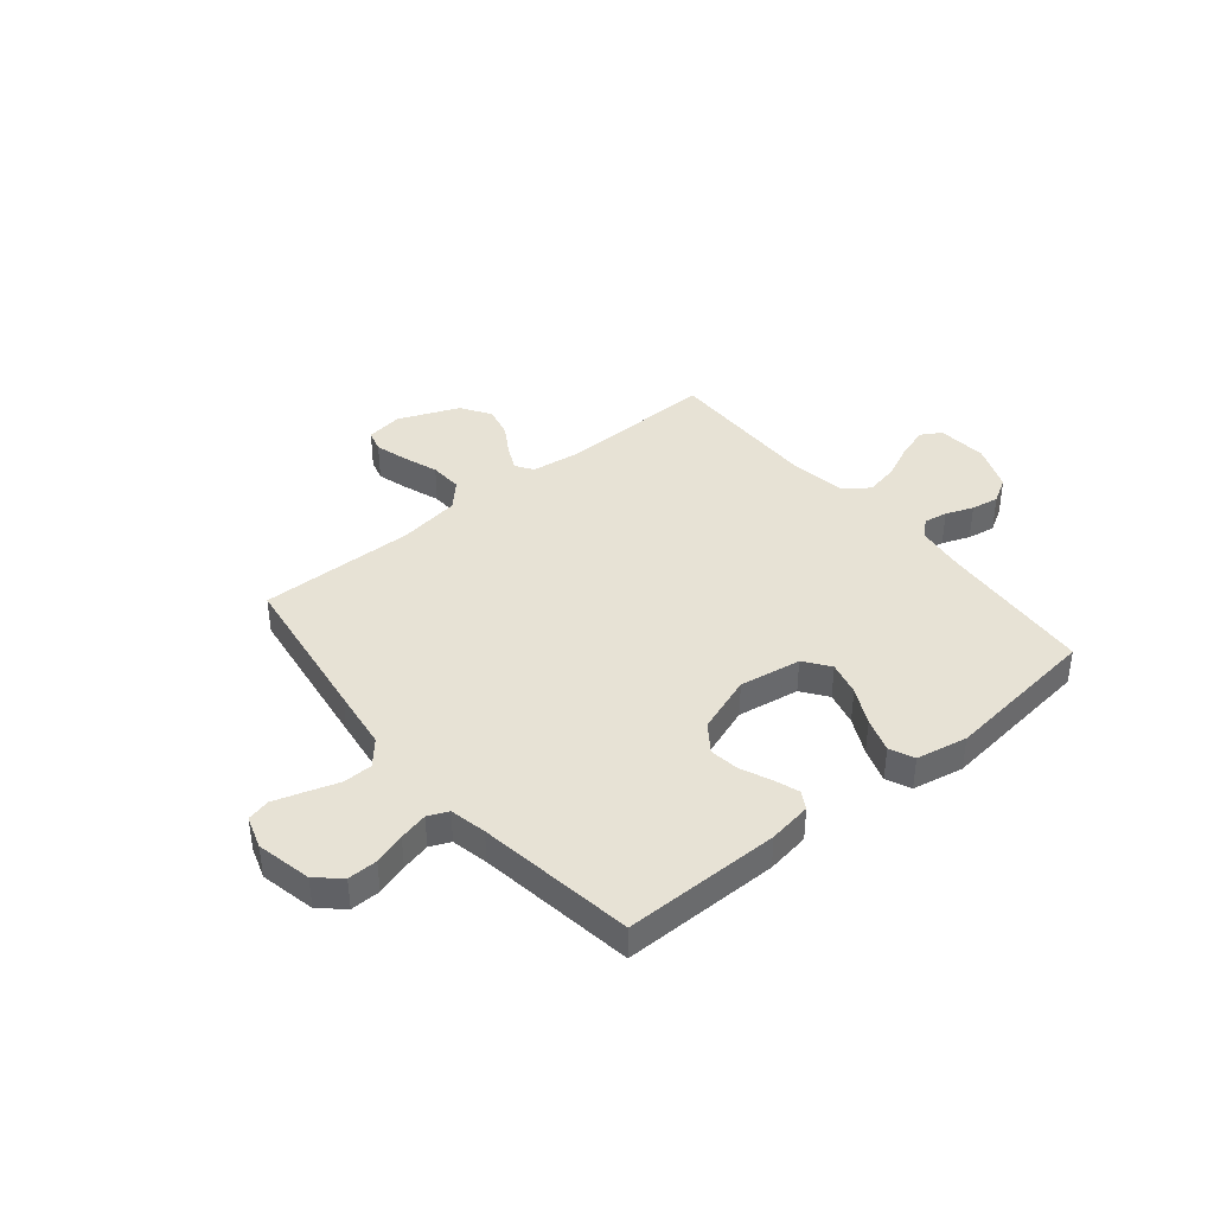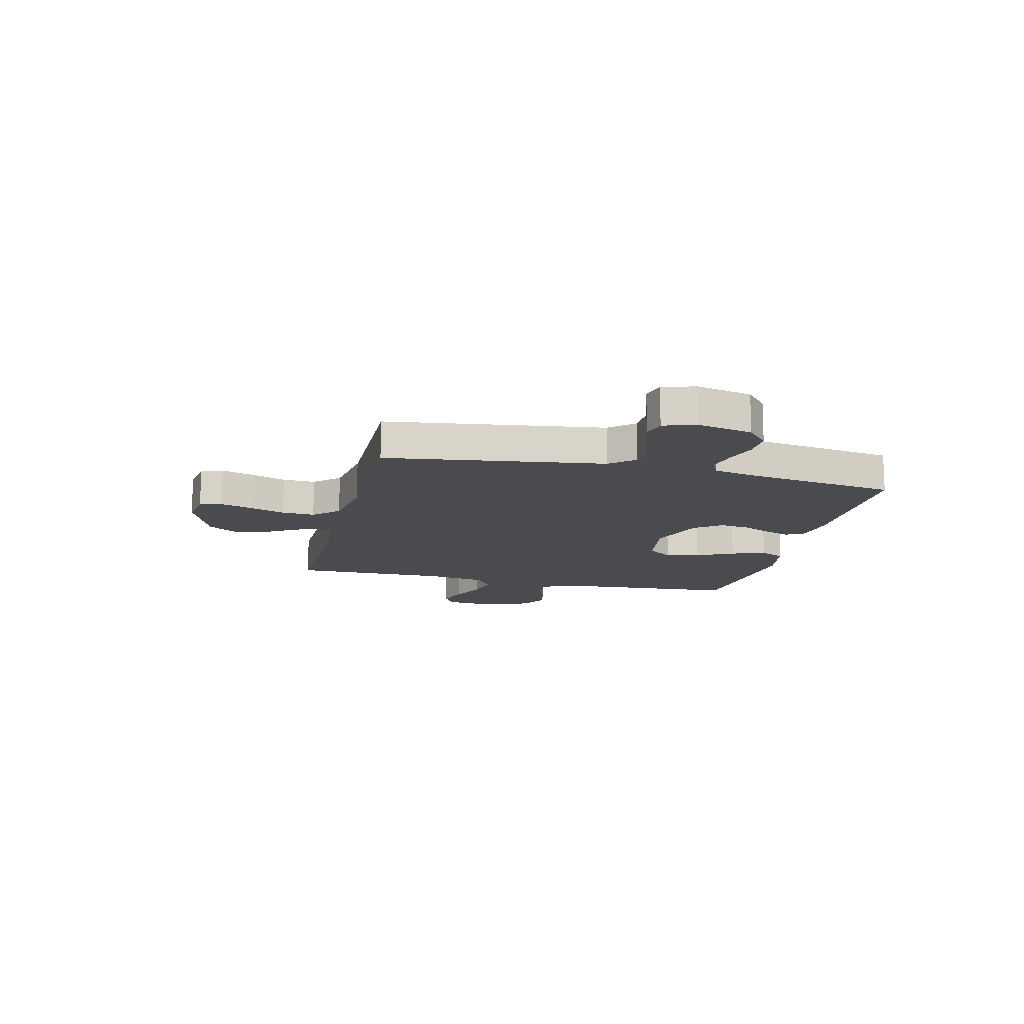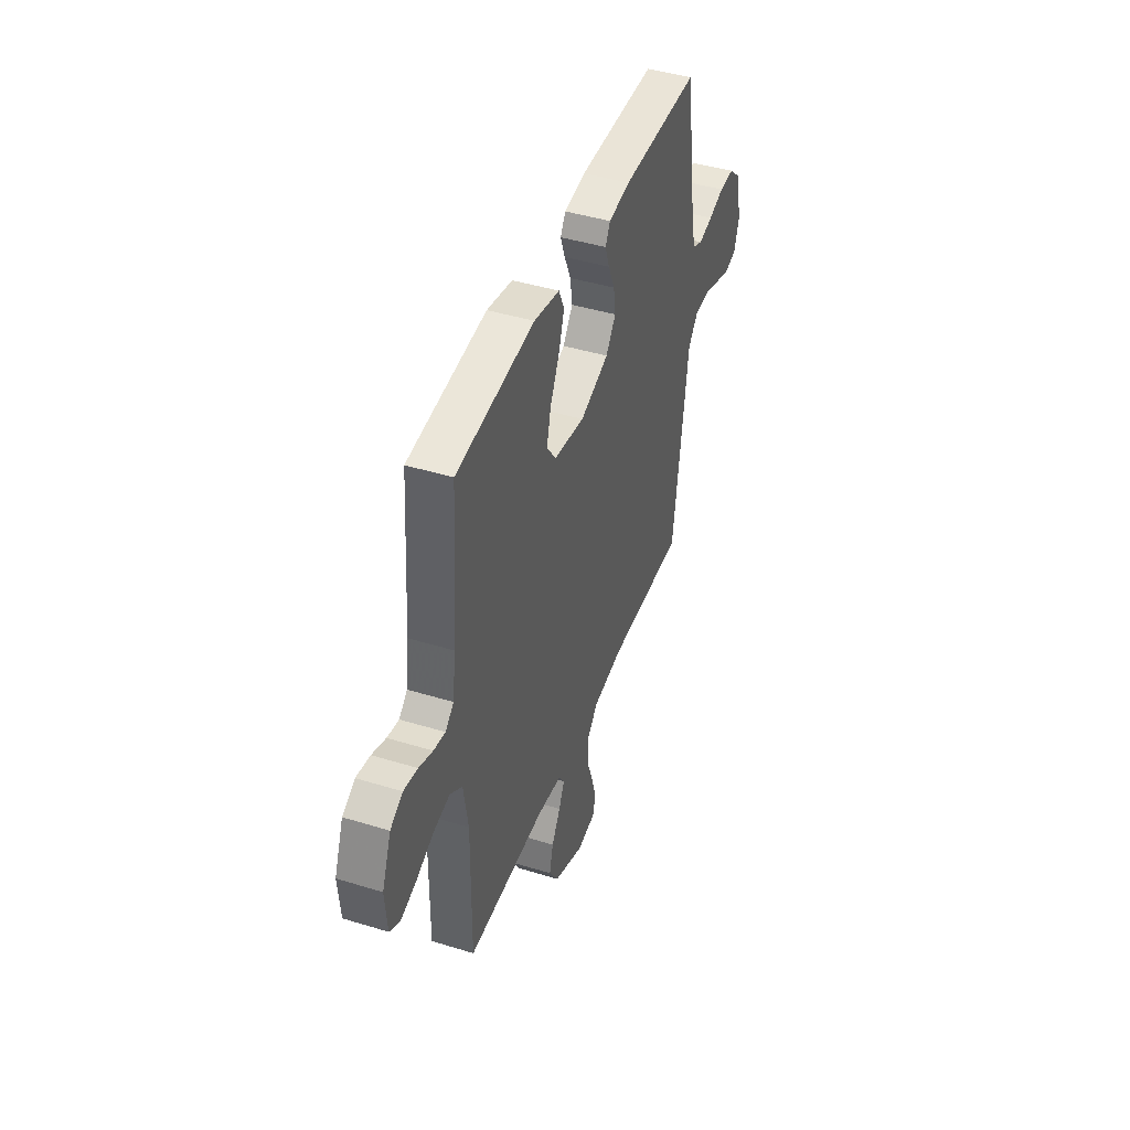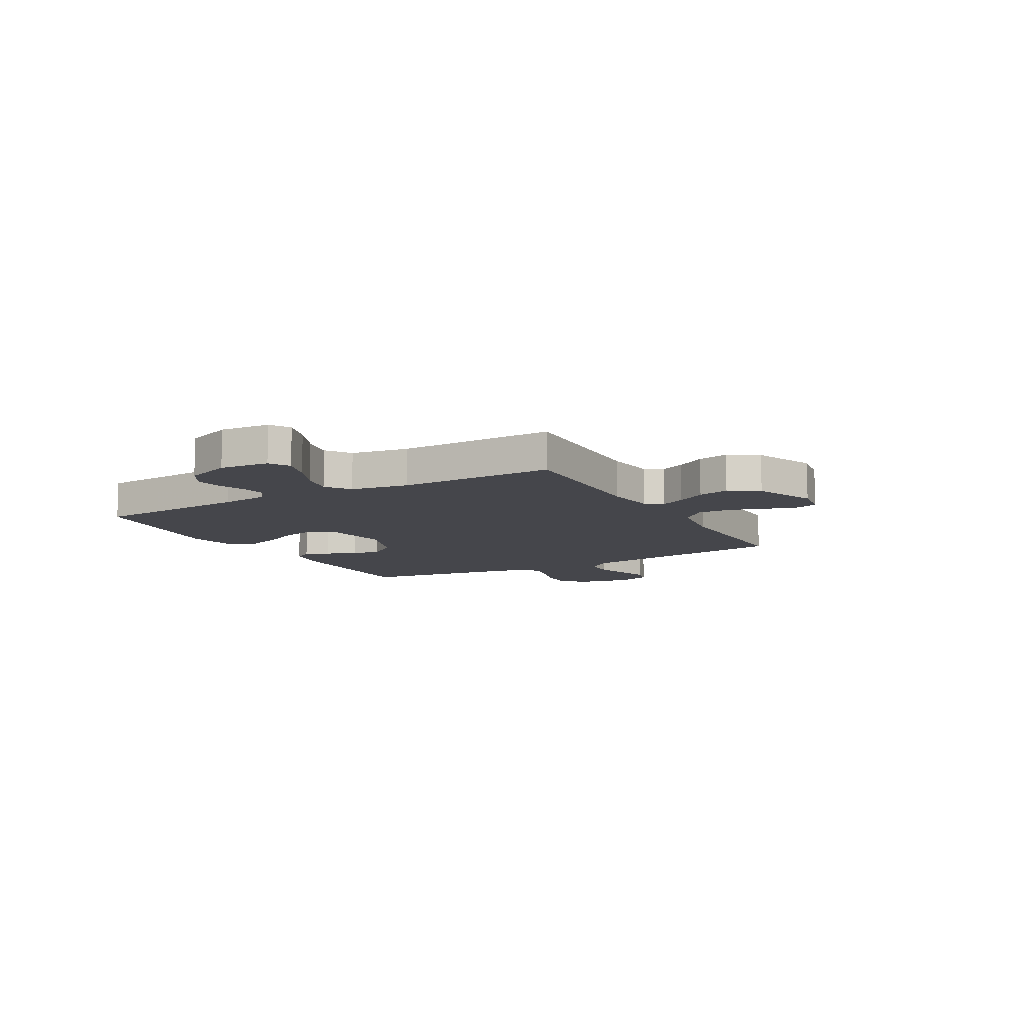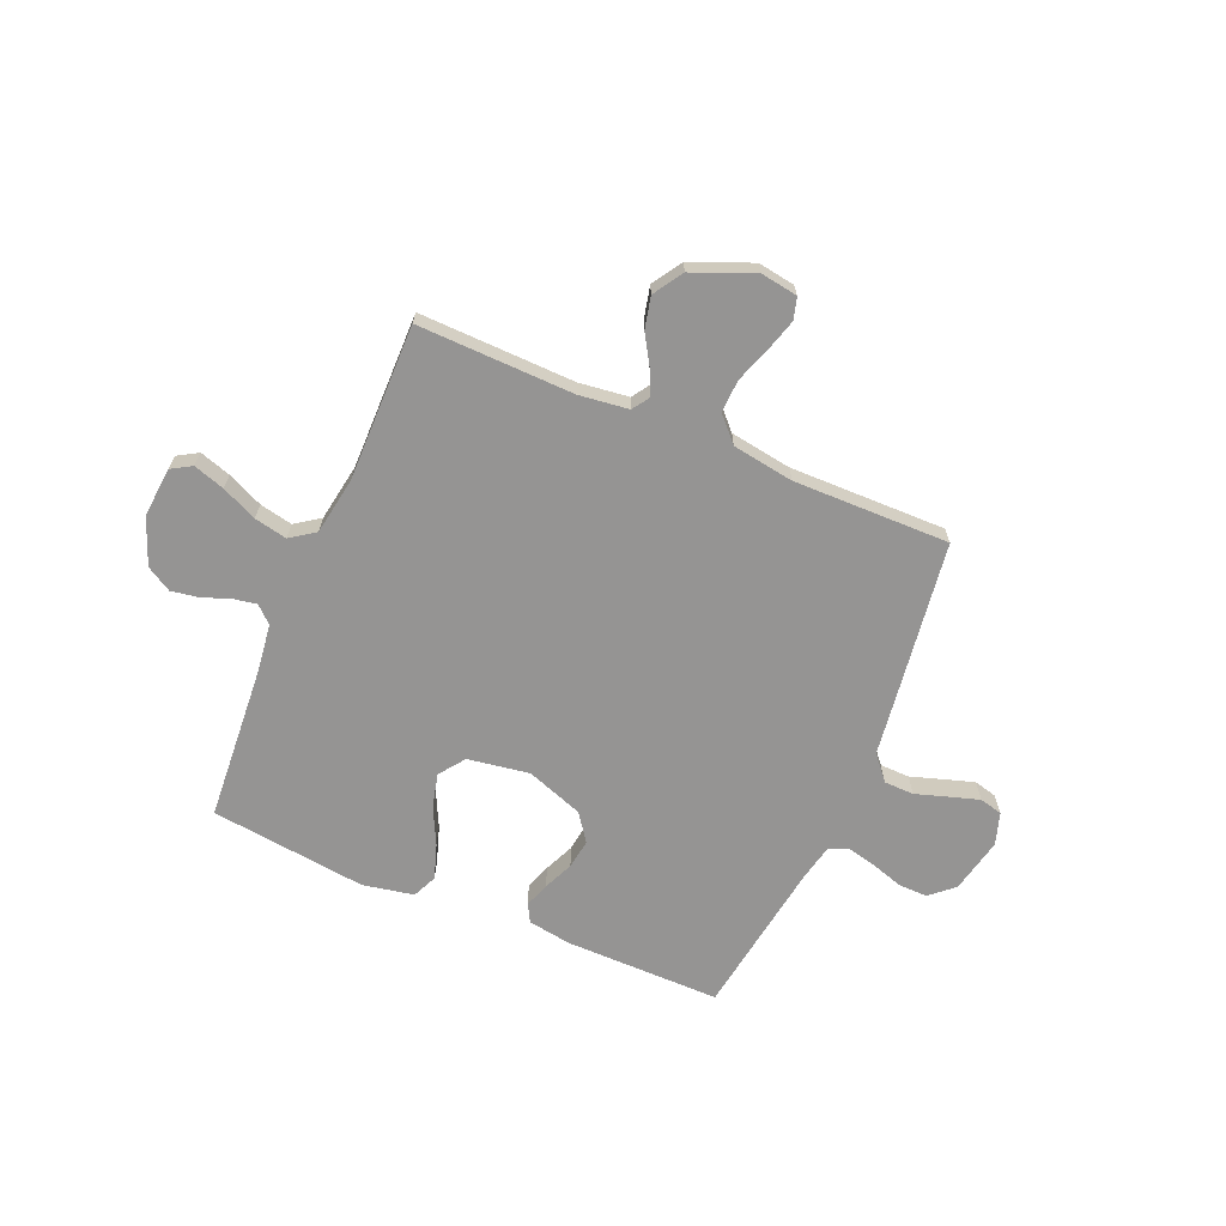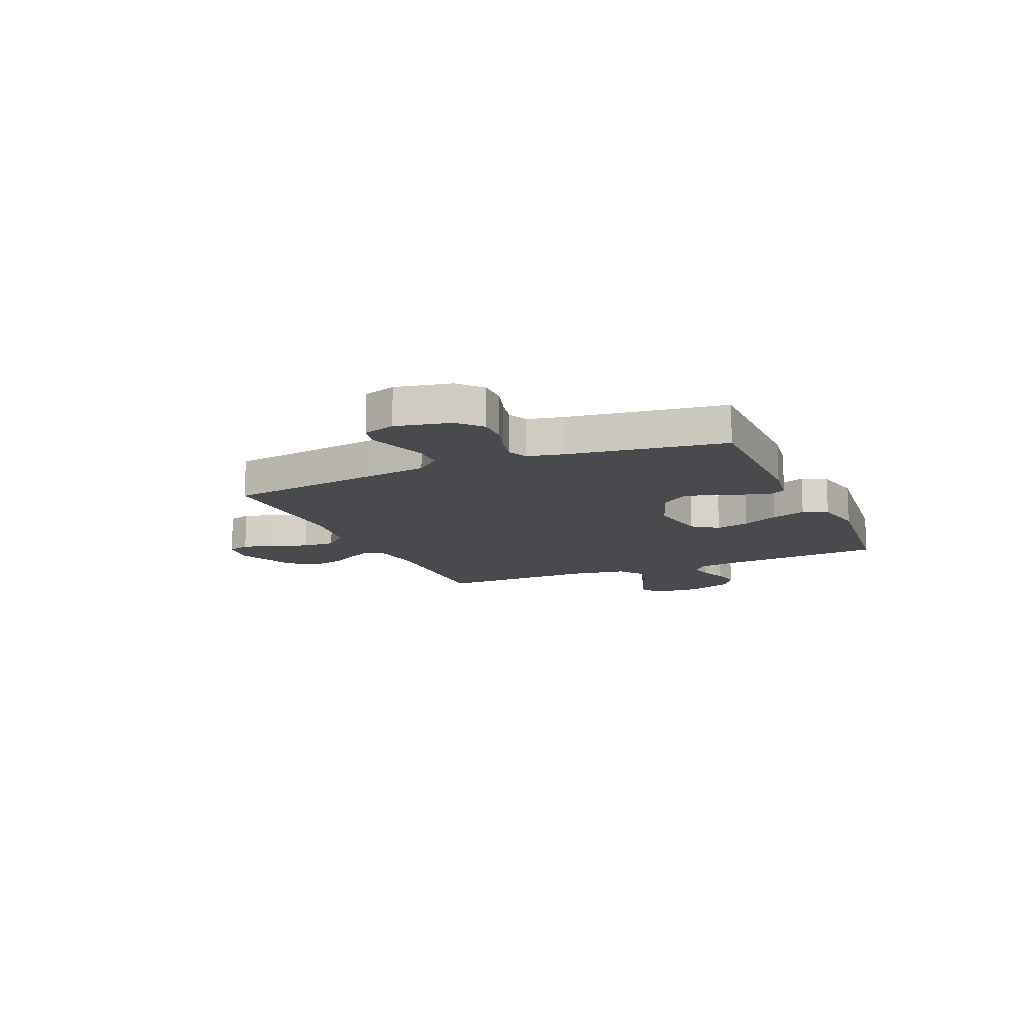
<metadata>
{"format":"obj","ext":"obj","renderer":"f3d","projection":"perspective","resolution":1024,"background":"white","views":[{"elev":40.1,"azim":-39.4,"up":"+Y"},{"elev":-14.0,"azim":-103.5,"up":"+Y"},{"elev":43.7,"azim":109.9,"up":"+Z"},{"elev":-10.1,"azim":119.4,"up":"+Y"},{"elev":-67.2,"azim":156.9,"up":"+Y"},{"elev":-13.0,"azim":-66.3,"up":"+Y"}]}
</metadata>
<code>
v 0.5 0.07 -0.5
v 0.2 0.07 -0.493
v 0.105 0.07 -0.505
v 0.083 0.07 -0.538
v 0.105 0.07 -0.585
v 0.139 0.07 -0.641
v 0.153 0.07 -0.701
v 0.117 0.07 -0.758
v 0 0.07 -0.806
v -0.071 0.07 -0.795
v -0.083 0.07 -0.753
v -0.065 0.07 -0.692
v -0.041 0.07 -0.624
v -0.038 0.07 -0.561
v -0.082 0.07 -0.514
v -0.2 0.07 -0.496
v -0.5 0.07 -0.5
v -0.542 0.07 -0.2
v -0.558 0.07 -0.083
v -0.598 0.07 -0.036
v -0.655 0.07 -0.035
v -0.717 0.07 -0.055
v -0.775 0.07 -0.073
v -0.819 0.07 -0.062
v -0.839 0.07 0
v -0.816 0.07 0.106
v -0.771 0.07 0.146
v -0.714 0.07 0.145
v -0.654 0.07 0.126
v -0.599 0.07 0.113
v -0.56 0.07 0.13
v -0.545 0.07 0.2
v -0.5 0.07 0.5
v -0.2 0.07 0.499
v -0.117 0.07 0.486
v -0.098 0.07 0.452
v -0.115 0.07 0.404
v -0.14 0.07 0.347
v -0.148 0.07 0.29
v -0.11 0.07 0.238
v 0 0.07 0.199
v 0.118 0.07 0.218
v 0.154 0.07 0.267
v 0.138 0.07 0.332
v 0.103 0.07 0.403
v 0.081 0.07 0.469
v 0.102 0.07 0.516
v 0.2 0.07 0.535
v 0.5 0.07 0.5
v 0.522 0.07 0.2
v 0.534 0.07 0.109
v 0.566 0.07 0.08
v 0.611 0.07 0.088
v 0.664 0.07 0.108
v 0.717 0.07 0.117
v 0.765 0.07 0.089
v 0.8 0.07 0
v 0.792 0.07 -0.096
v 0.753 0.07 -0.119
v 0.693 0.07 -0.1
v 0.625 0.07 -0.069
v 0.562 0.07 -0.056
v 0.515 0.07 -0.089
v 0.497 0.07 -0.2
v 0.5 0 -0.5
v 0.2 0 -0.493
v 0.105 0 -0.505
v 0.083 0 -0.538
v 0.105 0 -0.585
v 0.139 0 -0.641
v 0.153 0 -0.701
v 0.117 0 -0.758
v 0 0 -0.806
v -0.071 0 -0.795
v -0.083 0 -0.753
v -0.065 0 -0.692
v -0.041 0 -0.624
v -0.038 0 -0.561
v -0.082 0 -0.514
v -0.2 0 -0.496
v -0.5 0 -0.5
v -0.542 0 -0.2
v -0.558 0 -0.083
v -0.598 0 -0.036
v -0.655 0 -0.035
v -0.717 0 -0.055
v -0.775 0 -0.073
v -0.819 0 -0.062
v -0.839 0 0
v -0.816 0 0.106
v -0.771 0 0.146
v -0.714 0 0.145
v -0.654 0 0.126
v -0.599 0 0.113
v -0.56 0 0.13
v -0.545 0 0.2
v -0.5 0 0.5
v -0.2 0 0.499
v -0.117 0 0.486
v -0.098 0 0.452
v -0.115 0 0.404
v -0.14 0 0.347
v -0.148 0 0.29
v -0.11 0 0.238
v 0 0 0.199
v 0.118 0 0.218
v 0.154 0 0.267
v 0.138 0 0.332
v 0.103 0 0.403
v 0.081 0 0.469
v 0.102 0 0.516
v 0.2 0 0.535
v 0.5 0 0.5
v 0.522 0 0.2
v 0.534 0 0.109
v 0.566 0 0.08
v 0.611 0 0.088
v 0.664 0 0.108
v 0.717 0 0.117
v 0.765 0 0.089
v 0.8 0 0
v 0.792 0 -0.096
v 0.753 0 -0.119
v 0.693 0 -0.1
v 0.625 0 -0.069
v 0.562 0 -0.056
v 0.515 0 -0.089
v 0.497 0 -0.2
f 58 59 60 61
f 58 61 62
f 57 58 62
f 56 57 62
f 53 54 55 56
f 52 53 56 62
f 51 52 62 63
f 47 48 49 50
f 44 45 46 47
f 43 44 47 50
f 42 43 50 51
f 35 36 37 38
f 33 34 35 38
f 32 33 38 39
f 31 32 39 40
f 26 27 28 29
f 26 29 30
f 25 26 30
f 21 22 23 24
f 21 24 25 30
f 16 17 18 19
f 15 16 19 20
f 10 11 12 13
f 8 9 10 13
f 8 13 14
f 5 6 7 8
f 4 5 8 14
f 3 4 14 15
f 64 1 2
f 41 42 51 63
f 20 21 30 31
f 40 41 63 64
f 20 31 40 64
f 15 20 64
f 2 3 15 64
f 125 124 123 122
f 126 125 122
f 126 122 121
f 126 121 120
f 120 119 118 117
f 126 120 117 116
f 127 126 116 115
f 114 113 112 111
f 111 110 109 108
f 114 111 108 107
f 115 114 107 106
f 102 101 100 99
f 102 99 98 97
f 103 102 97 96
f 104 103 96 95
f 93 92 91 90
f 94 93 90
f 94 90 89
f 88 87 86 85
f 94 89 88 85
f 83 82 81 80
f 84 83 80 79
f 77 76 75 74
f 77 74 73 72
f 78 77 72
f 72 71 70 69
f 78 72 69 68
f 79 78 68 67
f 66 65 128
f 127 115 106 105
f 95 94 85 84
f 128 127 105 104
f 128 104 95 84
f 128 84 79
f 128 79 67 66
f 1 65 66 2
f 2 66 67 3
f 3 67 68 4
f 4 68 69 5
f 5 69 70 6
f 6 70 71 7
f 7 71 72 8
f 8 72 73 9
f 9 73 74 10
f 10 74 75 11
f 11 75 76 12
f 12 76 77 13
f 13 77 78 14
f 14 78 79 15
f 15 79 80 16
f 16 80 81 17
f 17 81 82 18
f 18 82 83 19
f 19 83 84 20
f 20 84 85 21
f 21 85 86 22
f 22 86 87 23
f 23 87 88 24
f 24 88 89 25
f 25 89 90 26
f 26 90 91 27
f 27 91 92 28
f 28 92 93 29
f 29 93 94 30
f 30 94 95 31
f 31 95 96 32
f 32 96 97 33
f 33 97 98 34
f 34 98 99 35
f 35 99 100 36
f 36 100 101 37
f 37 101 102 38
f 38 102 103 39
f 39 103 104 40
f 40 104 105 41
f 41 105 106 42
f 42 106 107 43
f 43 107 108 44
f 44 108 109 45
f 45 109 110 46
f 46 110 111 47
f 47 111 112 48
f 48 112 113 49
f 49 113 114 50
f 50 114 115 51
f 51 115 116 52
f 52 116 117 53
f 53 117 118 54
f 54 118 119 55
f 55 119 120 56
f 56 120 121 57
f 57 121 122 58
f 58 122 123 59
f 59 123 124 60
f 60 124 125 61
f 61 125 126 62
f 62 126 127 63
f 63 127 128 64
f 64 128 65 1

</code>
